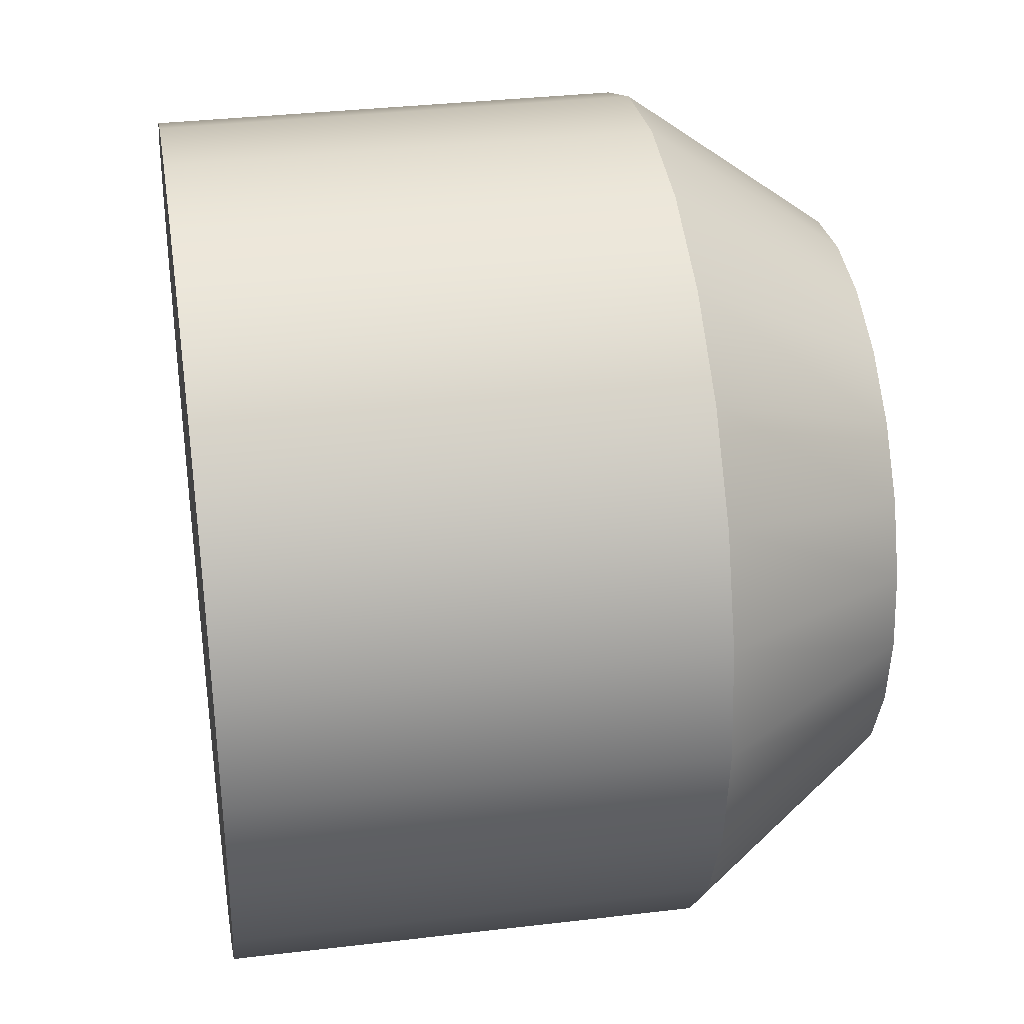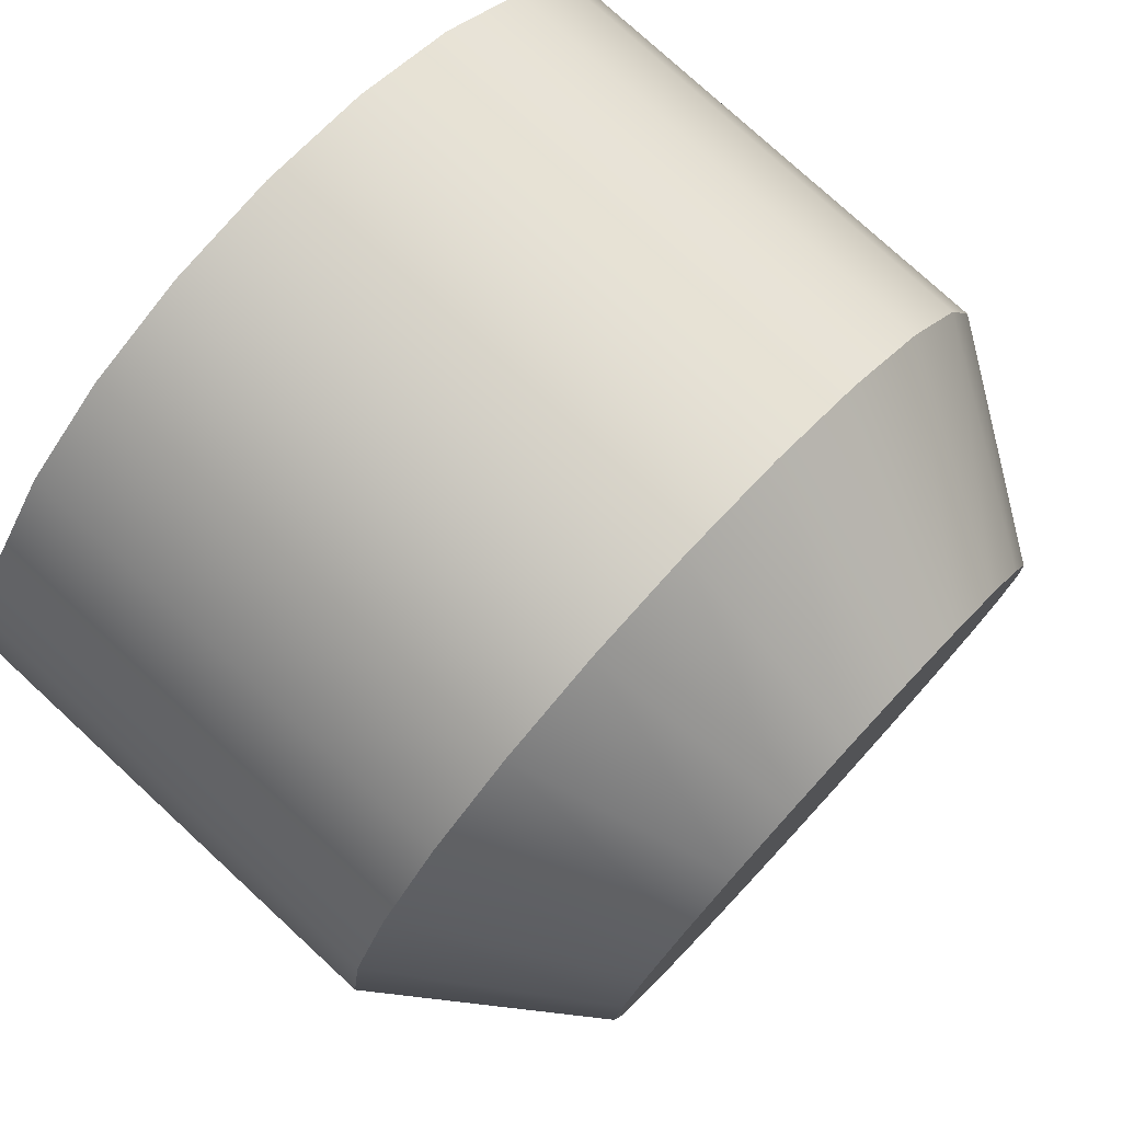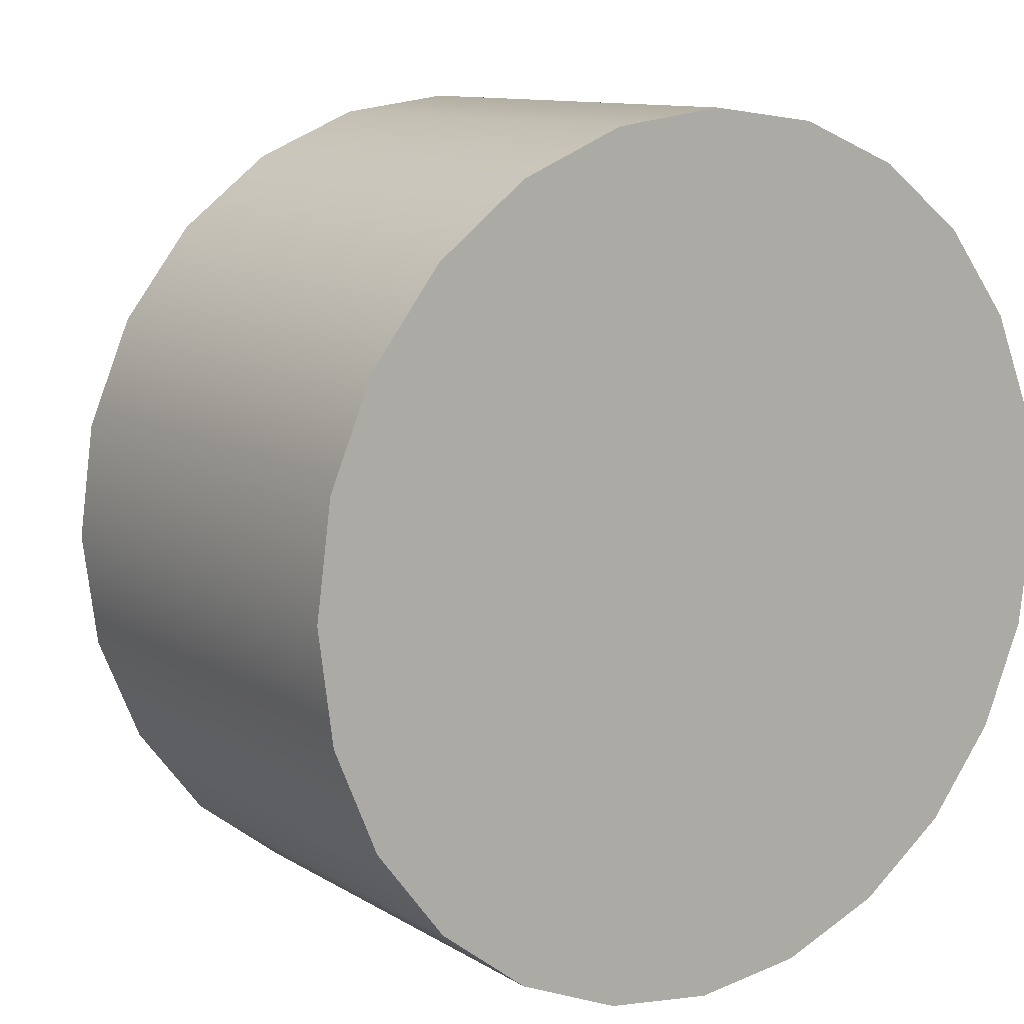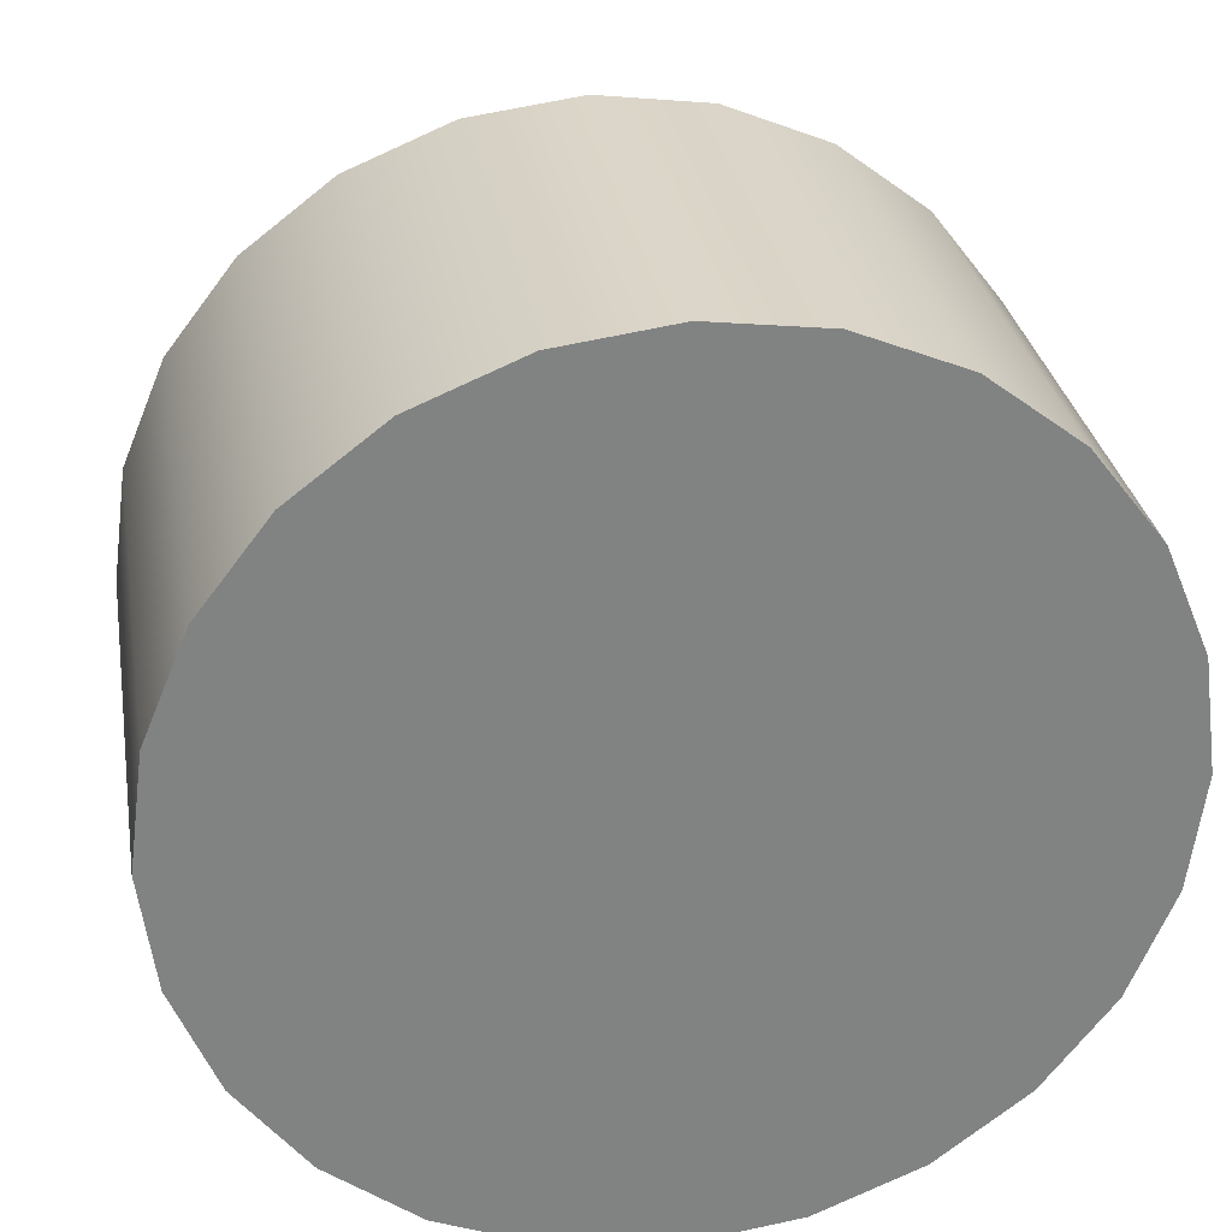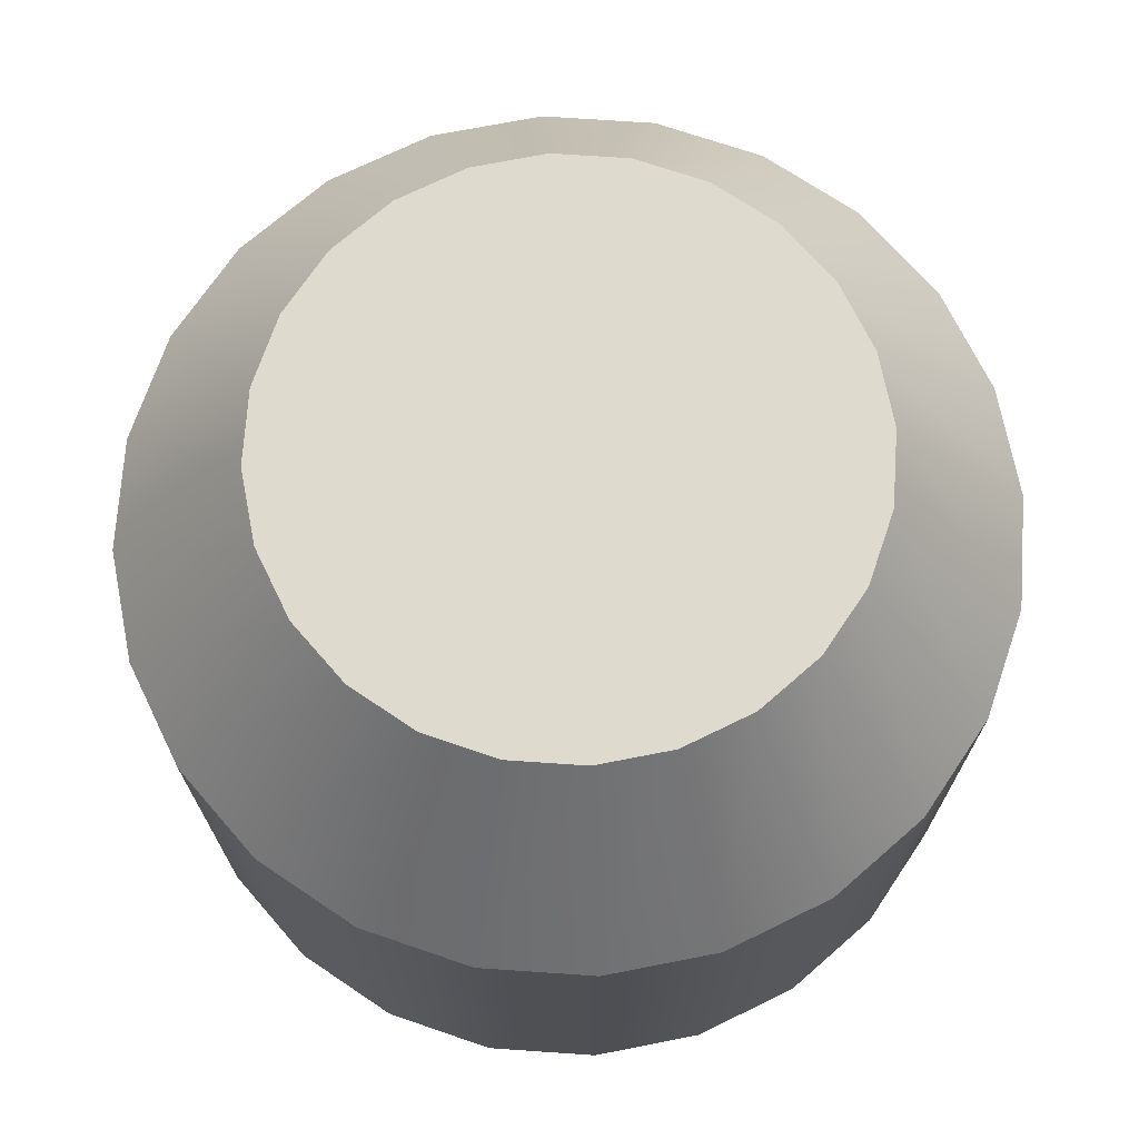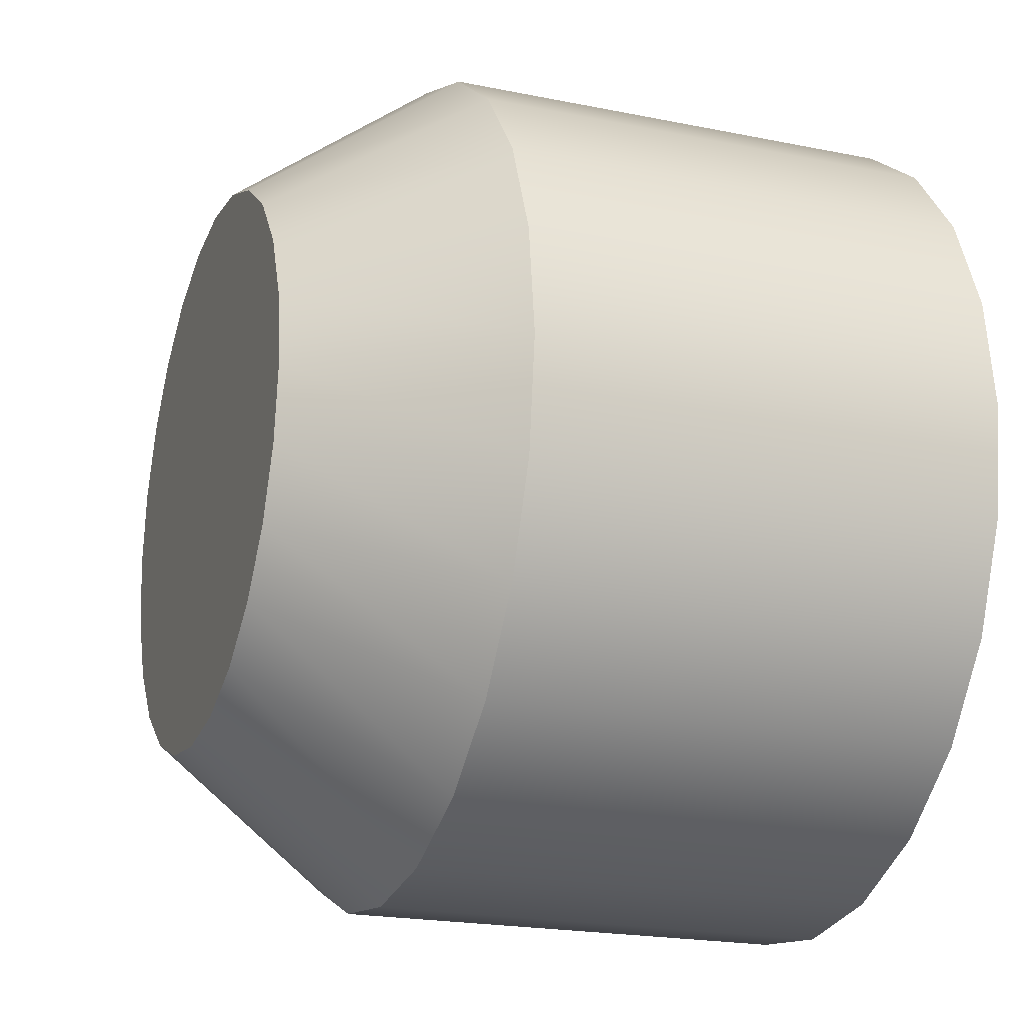
<metadata>
{"format":"obj","ext":"obj","renderer":"f3d","projection":"perspective","resolution":1024,"background":"white","views":[{"elev":34.2,"azim":-99.1,"up":"+Y"},{"elev":77.1,"azim":-47.3,"up":"+Y"},{"elev":10.9,"azim":145.5,"up":"+Y"},{"elev":29.8,"azim":170.5,"up":"+Y"},{"elev":71.3,"azim":56.4,"up":"+Z"},{"elev":-20.7,"azim":69.8,"up":"+Y"}]}
</metadata>
<code>
g mdlBrother_Unfinished_Cap
v 0.04474 0.01199 -0.04069
v 0.04632 1.036e-08 -0.04069
v 0.04632 1.036e-08 0.009811
v 0.04474 0.01199 0.009811
v 0.04011 0.02316 -0.04069
v 0.04011 0.02316 0.009811
v 0.03275 0.03275 -0.04069
v 0.03275 0.03275 0.009811
v 0.02316 0.04011 -0.04069
v 0.02316 0.04011 0.009811
v 0.01199 0.04474 -0.04069
v 0.01199 0.04474 0.009811
v 2.333e-09 0.04632 -0.04069
v 2.333e-09 0.04632 0.009811
v -0.01199 0.04474 -0.04069
v -0.01199 0.04474 0.009811
v -0.02316 0.04011 -0.04069
v -0.02316 0.04011 0.009811
v -0.03275 0.03275 -0.04069
v -0.03275 0.03275 0.009811
v -0.04011 0.02316 -0.04069
v -0.04011 0.02316 0.009811
v -0.04474 0.01199 -0.04069
v -0.04474 0.01199 0.009811
v -0.04632 -1.467e-08 -0.04069
v -0.04632 -1.467e-08 0.009811
v 0.04632 1.036e-08 -0.04069
v 0.04474 -0.01199 0.009811
v 0.04632 1.036e-08 0.009811
v 0.04474 -0.01199 -0.04069
v 0.04011 -0.02316 0.009811
v 0.04011 -0.02316 -0.04069
v 0.03275 -0.03275 0.009811
v 0.03275 -0.03275 -0.04069
v 0.02316 -0.04011 0.009811
v 0.02316 -0.04011 -0.04069
v 0.01199 -0.04474 0.009811
v 0.01199 -0.04474 -0.04069
v 2.037e-08 -0.04632 0.009811
v 2.037e-08 -0.04632 -0.04069
v -0.01199 -0.04474 0.009811
v -0.01199 -0.04474 -0.04069
v -0.02316 -0.04011 0.009811
v -0.02316 -0.04011 -0.04069
v -0.03275 -0.03275 0.009811
v -0.03275 -0.03275 -0.04069
v -0.04011 -0.02316 0.009811
v -0.04011 -0.02316 -0.04069
v -0.04474 -0.01199 0.009811
v -0.04474 -0.01199 -0.04069
v -0.04632 -1.467e-08 0.009811
v -0.04632 -1.467e-08 -0.04069
v 0.04474 -0.01199 -0.04069
v 0.04632 1.036e-08 -0.04069
v 0.04474 0.01199 -0.04069
v 0.04011 -0.02316 -0.04069
v 0.04011 0.02316 -0.04069
v 0.03275 -0.03275 -0.04069
v 0.03275 0.03275 -0.04069
v 0.02316 -0.04011 -0.04069
v 0.02316 0.04011 -0.04069
v 0.01199 -0.04474 -0.04069
v 0.01199 0.04474 -0.04069
v 2.037e-08 -0.04632 -0.04069
v 2.333e-09 0.04632 -0.04069
v -0.01199 -0.04474 -0.04069
v -0.01199 0.04474 -0.04069
v -0.02316 -0.04011 -0.04069
v -0.02316 0.04011 -0.04069
v -0.03275 -0.03275 -0.04069
v -0.03275 0.03275 -0.04069
v -0.04011 -0.02316 -0.04069
v -0.04011 0.02316 -0.04069
v -0.04474 -0.01199 -0.04069
v -0.04474 0.01199 -0.04069
v -0.04632 -1.467e-08 -0.04069
v 0.02987 0.008005 0.03087
v 0.03093 6.839e-09 0.03087
v 0.02987 -0.008005 0.03087
v 0.02678 0.01546 0.03087
v 0.02678 -0.01546 0.03087
v 0.02187 0.02187 0.03087
v 0.02187 -0.02187 0.03087
v 0.01546 -0.02678 0.03087
v 0.01546 0.02678 0.03087
v 0.008005 -0.02987 0.03087
v 0.008005 0.02987 0.03087
v 1.387e-08 -0.03093 0.03087
v 1.829e-09 0.03093 0.03087
v -0.008005 -0.02987 0.03087
v -0.008005 0.02987 0.03087
v -0.01546 -0.02678 0.03087
v -0.01546 0.02678 0.03087
v -0.02187 -0.02187 0.03087
v -0.02187 0.02187 0.03087
v -0.02678 -0.01546 0.03087
v -0.02678 0.01546 0.03087
v -0.02987 0.008005 0.03087
v -0.02987 -0.008005 0.03087
v -0.03093 -9.875e-09 0.03087
v -0.04632 -1.467e-08 0.009811
v -0.03093 -9.875e-09 0.03087
v -0.02987 -0.008005 0.03087
v -0.04474 -0.01199 0.009811
v -0.02678 -0.01546 0.03087
v -0.04011 -0.02316 0.009811
v -0.02187 -0.02187 0.03087
v -0.03275 -0.03275 0.009811
v -0.01546 -0.02678 0.03087
v -0.02316 -0.04011 0.009811
v -0.008005 -0.02987 0.03087
v -0.01199 -0.04474 0.009811
v 1.387e-08 -0.03093 0.03087
v 2.037e-08 -0.04632 0.009811
v 0.008005 -0.02987 0.03087
v 0.01199 -0.04474 0.009811
v 0.01546 -0.02678 0.03087
v 0.02316 -0.04011 0.009811
v 0.02187 -0.02187 0.03087
v 0.03275 -0.03275 0.009811
v 0.02678 -0.01546 0.03087
v 0.04011 -0.02316 0.009811
v 0.02987 -0.008005 0.03087
v 0.04474 -0.01199 0.009811
v 0.03093 6.839e-09 0.03087
v 0.04632 1.036e-08 0.009811
v 0.04632 1.036e-08 0.009811
v 0.03093 6.839e-09 0.03087
v 0.02987 0.008005 0.03087
v 0.04474 0.01199 0.009811
v 0.02678 0.01546 0.03087
v 0.04011 0.02316 0.009811
v 0.02187 0.02187 0.03087
v 0.03275 0.03275 0.009811
v 0.01546 0.02678 0.03087
v 0.02316 0.04011 0.009811
v 0.008005 0.02987 0.03087
v 0.01199 0.04474 0.009811
v 1.829e-09 0.03093 0.03087
v 2.333e-09 0.04632 0.009811
v -0.008005 0.02987 0.03087
v -0.01199 0.04474 0.009811
v -0.01546 0.02678 0.03087
v -0.02316 0.04011 0.009811
v -0.02187 0.02187 0.03087
v -0.03275 0.03275 0.009811
v -0.02678 0.01546 0.03087
v -0.04011 0.02316 0.009811
v -0.02987 0.008005 0.03087
v -0.04474 0.01199 0.009811
v -0.03093 -9.875e-09 0.03087
v -0.04632 -1.467e-08 0.009811
g mdlBrother_Unfinished_Cap_0
f 3 2 1
f 4 3 1
f 4 1 5
f 6 4 5
f 6 5 7
f 8 6 7
f 8 7 9
f 10 8 9
f 10 9 11
f 12 10 11
f 12 11 13
f 14 12 13
f 14 13 15
f 16 14 15
f 16 15 17
f 18 16 17
f 18 17 19
f 20 18 19
f 20 19 21
f 22 20 21
f 22 21 23
f 24 22 23
f 24 23 25
f 26 24 25
f 29 28 27
f 28 30 27
f 28 31 30
f 31 32 30
f 31 33 32
f 33 34 32
f 33 35 34
f 35 36 34
f 35 37 36
f 37 38 36
f 37 39 38
f 39 40 38
f 39 41 40
f 41 42 40
f 41 43 42
f 43 44 42
f 43 45 44
f 45 46 44
f 45 47 46
f 47 48 46
f 47 49 48
f 49 50 48
f 49 51 50
f 51 52 50
f 55 54 53
f 53 56 55
f 56 57 55
f 56 58 57
f 58 59 57
f 58 60 59
f 60 61 59
f 60 62 61
f 62 63 61
f 62 64 63
f 64 65 63
f 64 66 65
f 66 67 65
f 66 68 67
f 68 69 67
f 68 70 69
f 70 71 69
f 70 72 71
f 72 73 71
f 72 74 73
f 74 75 73
f 74 76 75
f 79 78 77
f 77 80 79
f 80 81 79
f 80 82 81
f 82 83 81
f 82 84 83
f 82 85 84
f 85 86 84
f 85 87 86
f 87 88 86
f 87 89 88
f 89 90 88
f 89 91 90
f 91 92 90
f 91 93 92
f 93 94 92
f 93 95 94
f 95 96 94
f 95 97 96
f 97 98 96
f 98 99 96
f 98 100 99
f 103 102 101
f 104 103 101
f 105 103 104
f 106 105 104
f 107 105 106
f 108 107 106
f 109 107 108
f 110 109 108
f 111 109 110
f 112 111 110
f 113 111 112
f 114 113 112
f 115 113 114
f 116 115 114
f 117 115 116
f 118 117 116
f 119 117 118
f 120 119 118
f 121 119 120
f 122 121 120
f 123 121 122
f 124 123 122
f 125 123 124
f 126 125 124
f 129 128 127
f 130 129 127
f 131 129 130
f 132 131 130
f 133 131 132
f 134 133 132
f 135 133 134
f 136 135 134
f 137 135 136
f 138 137 136
f 139 137 138
f 140 139 138
f 141 139 140
f 142 141 140
f 143 141 142
f 144 143 142
f 145 143 144
f 146 145 144
f 147 145 146
f 148 147 146
f 149 147 148
f 150 149 148
f 151 149 150
f 152 151 150

</code>
